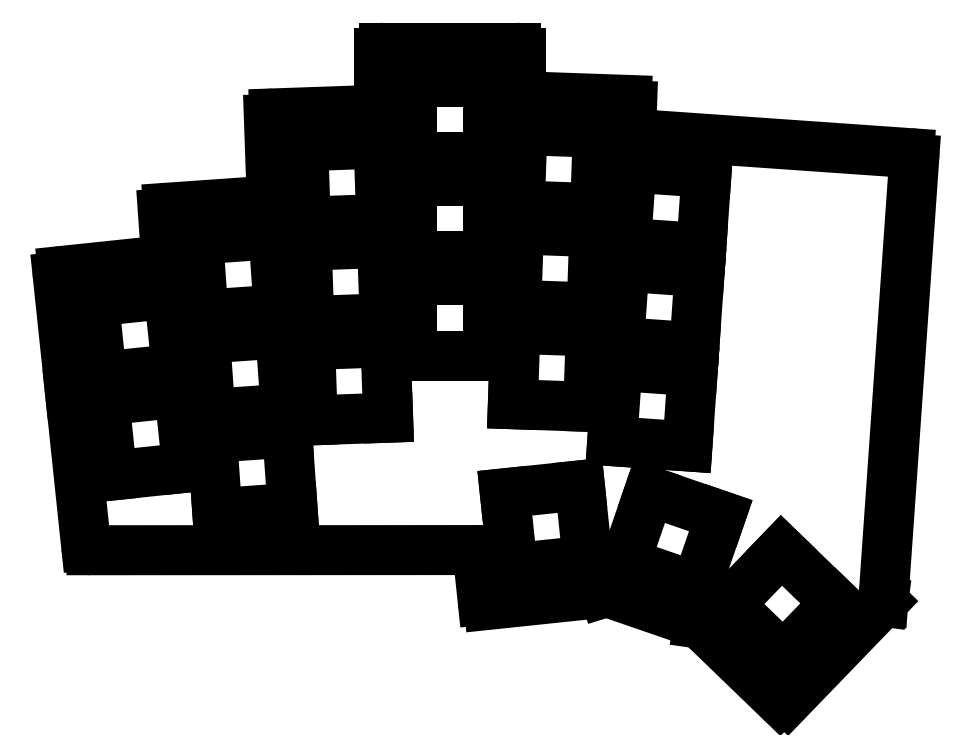
<metadata>
{"format":"dxf","ext":"dxf","renderer":"ezdxf+matplotlib","layout":"modelspace","background":"white","min_lineweight":24,"dpi":150}
</metadata>
<code>
0
SECTION
2
ENTITIES
0
LINE
8
0
10
-15.78
20
25.79
11
-12.83
21
-2.273
0
LINE
8
0
10
-18
20
46.88
11
-15.78
21
25.79
0
LINE
8
0
10
87.9
20
73.03
11
137.8
21
69.54
0
LINE
8
0
10
138.8
20
68.47
11
133.1
21
-12.59
0
LINE
8
0
10
133.1
20
-12.59
11
133.1
21
-12.59
0
LINE
8
0
10
57.89
20
-3.136
11
-11.84
21
-3.168
0
LINE
8
0
10
58.88
20
-4.031
11
59.75
21
-12.28
0
LINE
8
0
10
60.85
20
-13.17
11
82.11
21
-10.93
0
LINE
8
0
10
82.11
20
-10.93
11
82.48
21
-10.82
0
LINE
8
0
10
82.48
20
-10.82
11
99.18
21
-16.57
0
LINE
8
0
10
99.18
20
-16.57
11
99.56
21
-16.63
0
LINE
8
0
10
99.56
20
-16.63
11
114.2
21
-30.72
0
LINE
8
0
10
115.6
20
-30.69
11
133.1
21
-12.59
0
LINE
8
0
10
86.97
20
74.06
11
87.11
21
78.23
0
LINE
8
0
10
67.74
20
79.91
11
86.15
21
79.27
0
LINE
8
0
10
66.78
20
80.91
11
66.78
21
87.82
0
LINE
8
0
10
41.78
20
88.82
11
65.78
21
88.82
0
LINE
8
0
10
40.78
20
78.43
11
40.78
21
87.82
0
LINE
8
0
10
21.6
20
76.8
11
39.81
21
77.43
0
LINE
8
0
10
20.64
20
75.76
11
21.12
21
61.83
0
LINE
8
0
10
2.173
20
59.54
11
20.19
21
60.8
0
LINE
8
0
10
1.245
20
58.47
11
1.773
21
50.93
0
LINE
8
0
10
-17.11
20
47.97
11
0.8797
21
49.87
0
ARC
8
0
10
-11.84
20
-2.168
40
1
50
186
51
270
0
ARC
8
0
10
57.89
20
-4.136
40
1
50
6
51
90.03
0
ARC
8
0
10
60.74
20
-12.17
40
1
50
186
51
276
0
ARC
8
0
10
114.8
20
-30
40
1
50
226
51
316
0
ARC
8
0
10
137.8
20
68.54
40
1
50
356
51
86
0
ARC
8
0
10
87.97
20
74.03
40
1
50
178
51
266
0
ARC
8
0
10
86.11
20
78.27
40
1
50
358
51
88
0
ARC
8
0
10
67.78
20
80.91
40
1
50
180
51
268
0
ARC
8
0
10
65.78
20
87.82
40
1
50
0
51
90
0
ARC
8
0
10
41.78
20
87.82
40
1
50
90
51
180
0
ARC
8
0
10
39.78
20
78.43
40
1
50
272
51
0
0
ARC
8
0
10
21.64
20
75.8
40
1
50
92
51
182
0
ARC
8
0
10
20.12
20
61.8
40
1
50
274
51
2
0
ARC
8
0
10
2.243
20
58.54
40
1
50
94
51
184
0
ARC
8
0
10
0.7752
20
50.86
40
1
50
276
51
4
0
ARC
8
0
10
-17
20
46.98
40
1
50
96
51
186
0
LINE
8
0
10
-8.043
20
10.52
11
5.681
21
11.96
0
LINE
8
0
10
5.681
20
11.96
11
4.239
21
25.68
0
LINE
8
0
10
4.239
20
25.68
11
-9.486
21
24.24
0
LINE
8
0
10
-9.486
20
24.24
11
-8.043
21
10.52
0
LINE
8
0
10
-9.946
20
28.62
11
3.779
21
30.06
0
LINE
8
0
10
3.779
20
30.06
11
2.336
21
43.78
0
LINE
8
0
10
2.336
20
43.78
11
-11.39
21
42.34
0
LINE
8
0
10
-11.39
20
42.34
11
-9.946
21
28.62
0
LINE
8
0
10
11.19
20
3.635
11
24.96
21
4.598
0
LINE
8
0
10
24.96
20
4.598
11
24
21
18.36
0
LINE
8
0
10
24
20
18.36
11
10.23
21
17.4
0
LINE
8
0
10
10.23
20
17.4
11
11.19
21
3.635
0
LINE
8
0
10
9.925
20
21.79
11
23.69
21
22.75
0
LINE
8
0
10
23.69
20
22.75
11
22.73
21
36.52
0
LINE
8
0
10
22.73
20
36.52
11
8.963
21
35.56
0
LINE
8
0
10
8.963
20
35.56
11
9.925
21
21.79
0
LINE
8
0
10
8.656
20
39.95
11
22.42
21
40.91
0
LINE
8
0
10
22.42
20
40.91
11
21.46
21
54.68
0
LINE
8
0
10
21.46
20
54.68
11
7.693
21
53.71
0
LINE
8
0
10
7.693
20
53.71
11
8.656
21
39.95
0
LINE
8
0
10
28.67
20
20.61
11
42.46
21
21.09
0
LINE
8
0
10
42.46
20
21.09
11
41.98
21
34.88
0
LINE
8
0
10
41.98
20
34.88
11
28.18
21
34.4
0
LINE
8
0
10
28.18
20
34.4
11
28.67
21
20.61
0
LINE
8
0
10
28.03
20
38.8
11
41.82
21
39.28
0
LINE
8
0
10
41.82
20
39.28
11
41.34
21
53.07
0
LINE
8
0
10
41.34
20
53.07
11
27.55
21
52.59
0
LINE
8
0
10
27.55
20
52.59
11
28.03
21
38.8
0
LINE
8
0
10
27.4
20
56.99
11
41.19
21
57.47
0
LINE
8
0
10
41.19
20
57.47
11
40.71
21
71.26
0
LINE
8
0
10
40.71
20
71.26
11
26.91
21
70.78
0
LINE
8
0
10
26.91
20
70.78
11
27.4
21
56.99
0
LINE
8
0
10
46.88
20
32.42
11
60.68
21
32.42
0
LINE
8
0
10
60.68
20
32.42
11
60.68
21
46.22
0
LINE
8
0
10
60.68
20
46.22
11
46.88
21
46.22
0
LINE
8
0
10
46.88
20
46.22
11
46.88
21
32.42
0
LINE
8
0
10
46.88
20
50.62
11
60.68
21
50.62
0
LINE
8
0
10
60.68
20
50.62
11
60.68
21
64.42
0
LINE
8
0
10
60.68
20
64.42
11
46.88
21
64.42
0
LINE
8
0
10
46.88
20
64.42
11
46.88
21
50.62
0
LINE
8
0
10
46.88
20
68.82
11
60.68
21
68.82
0
LINE
8
0
10
60.68
20
68.82
11
60.68
21
82.62
0
LINE
8
0
10
60.68
20
82.62
11
46.88
21
82.62
0
LINE
8
0
10
46.88
20
82.62
11
46.88
21
68.82
0
LINE
8
0
10
65.29
20
23.56
11
79.08
21
23.08
0
LINE
8
0
10
79.08
20
23.08
11
79.57
21
36.87
0
LINE
8
0
10
79.57
20
36.87
11
65.77
21
37.35
0
LINE
8
0
10
65.77
20
37.35
11
65.29
21
23.56
0
LINE
8
0
10
65.93
20
41.75
11
79.72
21
41.27
0
LINE
8
0
10
79.72
20
41.27
11
80.2
21
55.06
0
LINE
8
0
10
80.2
20
55.06
11
66.41
21
55.54
0
LINE
8
0
10
66.41
20
55.54
11
65.93
21
41.75
0
LINE
8
0
10
66.56
20
59.94
11
80.35
21
59.46
0
LINE
8
0
10
80.35
20
59.46
11
80.84
21
73.25
0
LINE
8
0
10
80.84
20
73.25
11
67.04
21
73.73
0
LINE
8
0
10
67.04
20
73.73
11
66.56
21
59.94
0
LINE
8
0
10
83.48
20
16.8
11
97.25
21
15.84
0
LINE
8
0
10
97.25
20
15.84
11
98.21
21
29.6
0
LINE
8
0
10
98.21
20
29.6
11
84.44
21
30.57
0
LINE
8
0
10
84.44
20
30.57
11
83.48
21
16.8
0
LINE
8
0
10
84.75
20
34.95
11
98.52
21
33.99
0
LINE
8
0
10
98.52
20
33.99
11
99.48
21
47.76
0
LINE
8
0
10
99.48
20
47.76
11
85.71
21
48.72
0
LINE
8
0
10
85.71
20
48.72
11
84.75
21
34.95
0
LINE
8
0
10
86.02
20
53.11
11
99.79
21
52.15
0
LINE
8
0
10
99.79
20
52.15
11
100.7
21
65.91
0
LINE
8
0
10
100.7
20
65.91
11
86.98
21
66.88
0
LINE
8
0
10
86.98
20
66.88
11
86.02
21
53.11
0
LINE
8
0
10
65.27
20
-6.468
11
79
21
-5.025
0
LINE
8
0
10
79
20
-5.025
11
77.55
21
8.699
0
LINE
8
0
10
77.55
20
8.699
11
63.83
21
7.257
0
LINE
8
0
10
63.83
20
7.257
11
65.27
21
-6.468
0
LINE
8
0
10
85.81
20
-5.409
11
98.85
21
-9.902
0
LINE
8
0
10
98.85
20
-9.902
11
103.3
21
3.146
0
LINE
8
0
10
103.3
20
3.146
11
90.3
21
7.639
0
LINE
8
0
10
90.3
20
7.639
11
85.81
21
-5.409
0
LINE
8
0
10
104.9
20
-13.13
11
114.8
21
-22.71
0
LINE
8
0
10
114.8
20
-22.71
11
124.4
21
-12.79
0
LINE
8
0
10
124.4
20
-12.79
11
114.5
21
-3.201
0
LINE
8
0
10
114.5
20
-3.201
11
104.9
21
-13.13
0
ENDSEC
0
EOF

</code>
